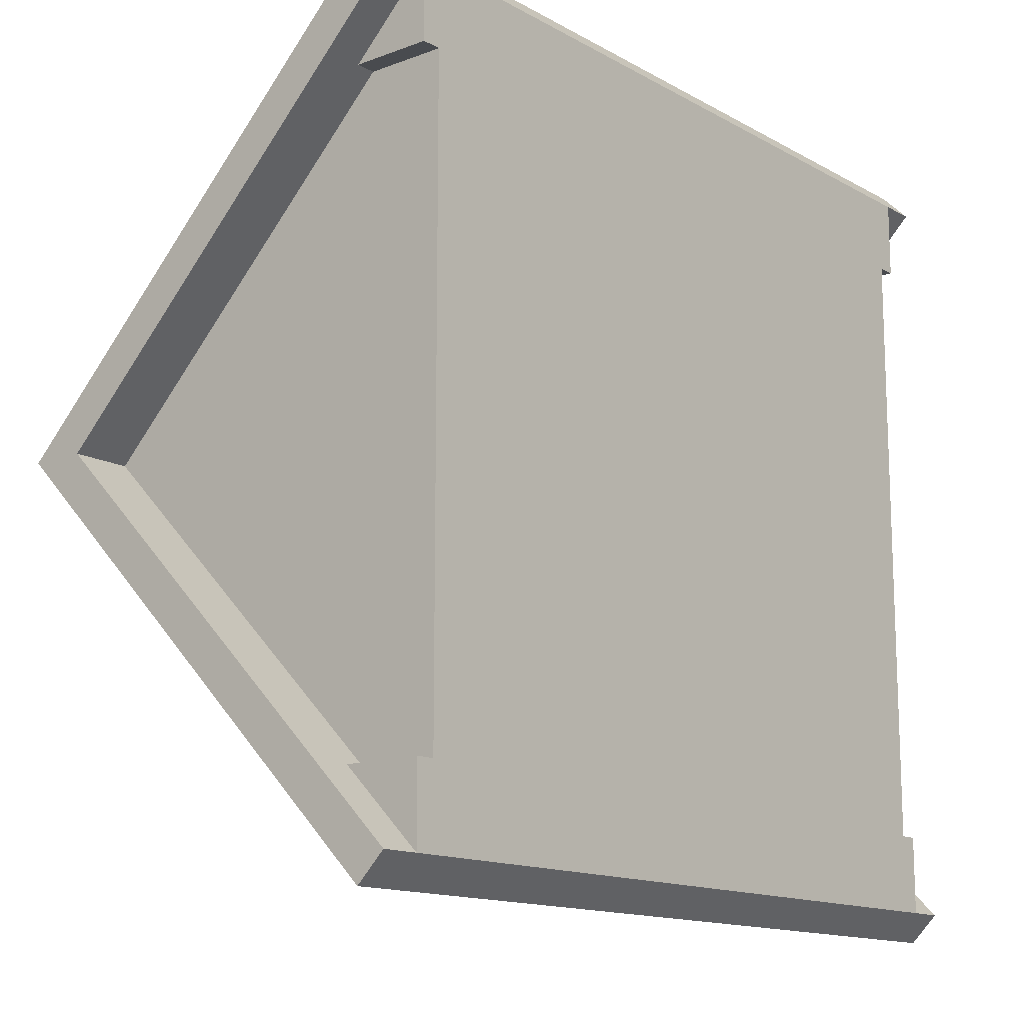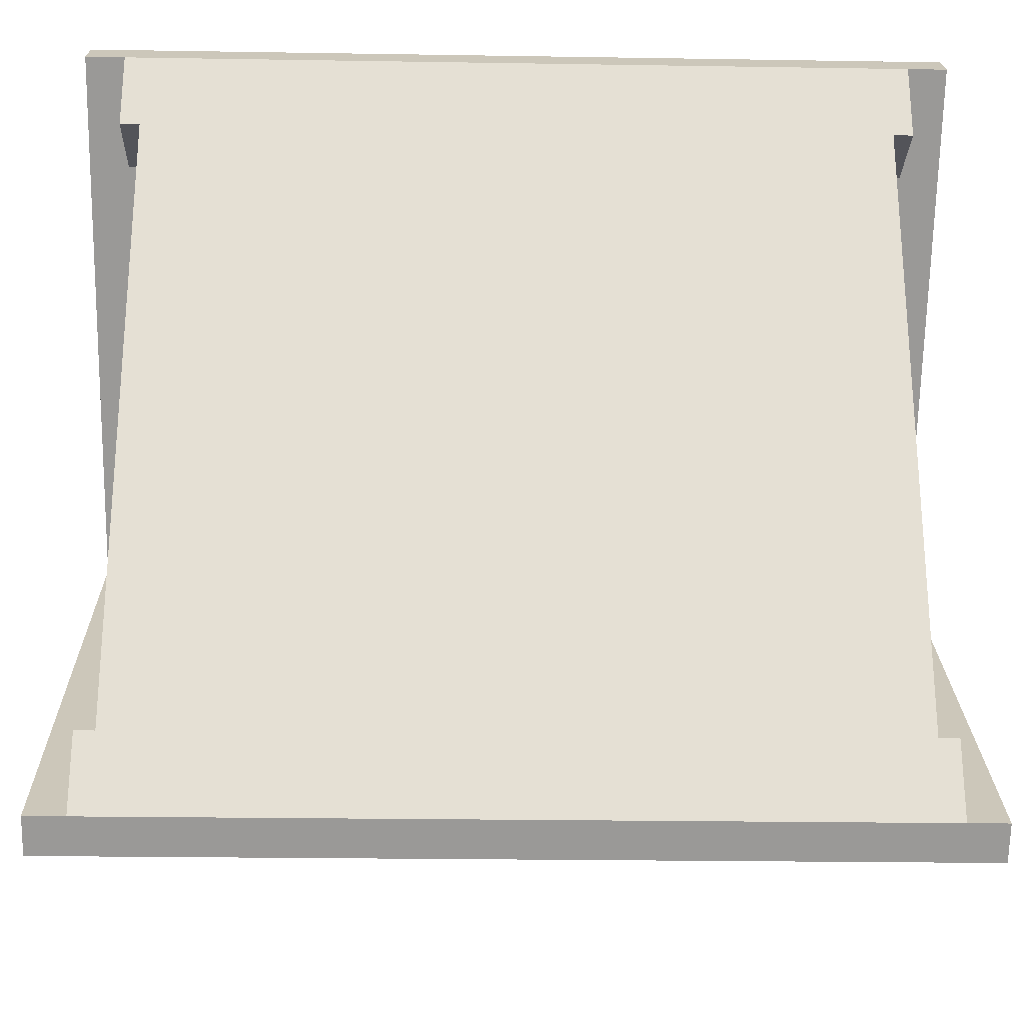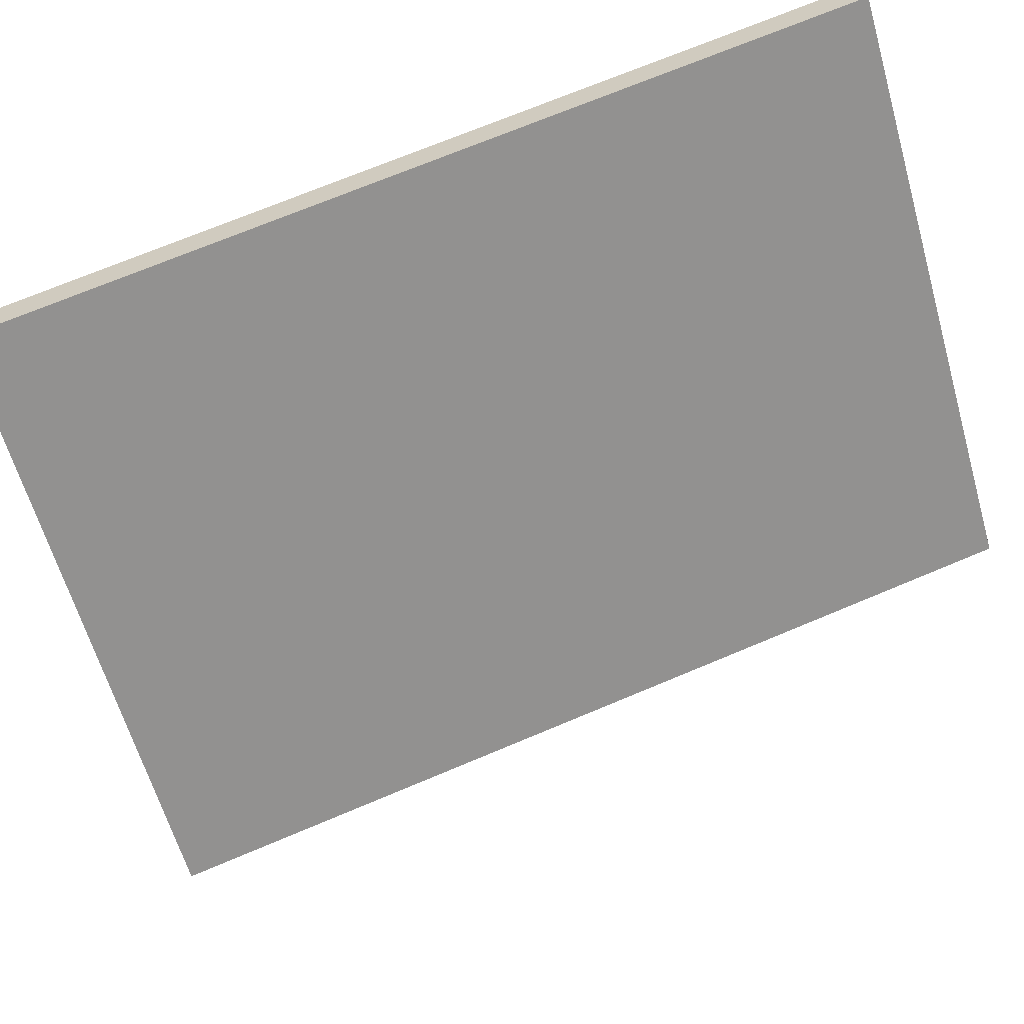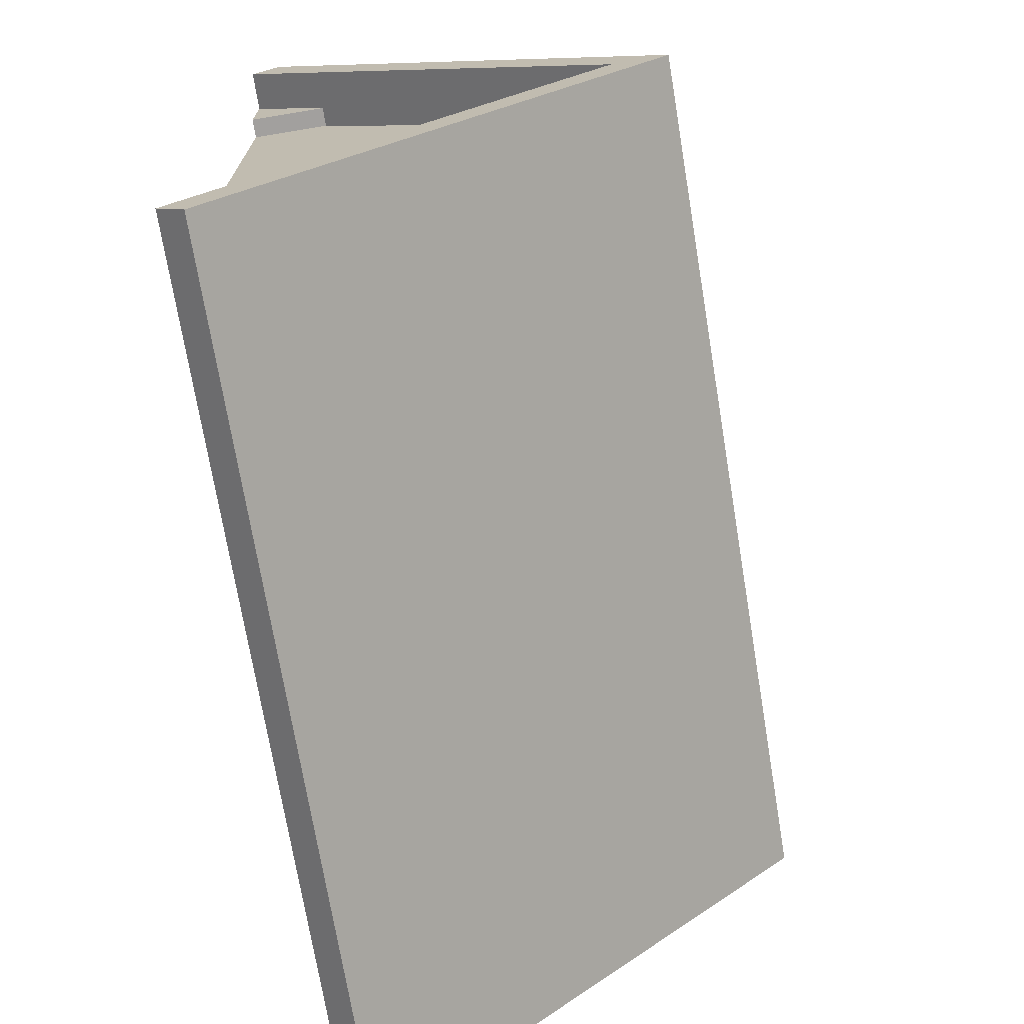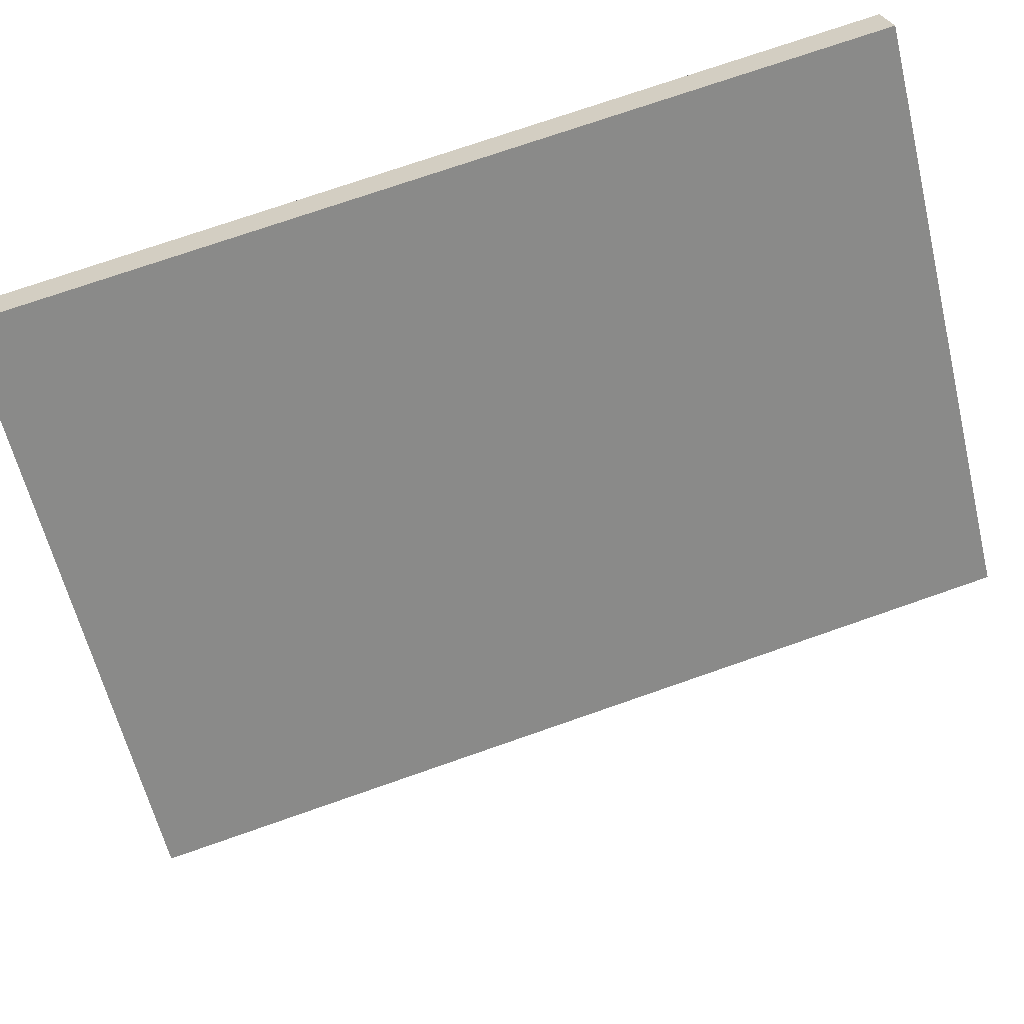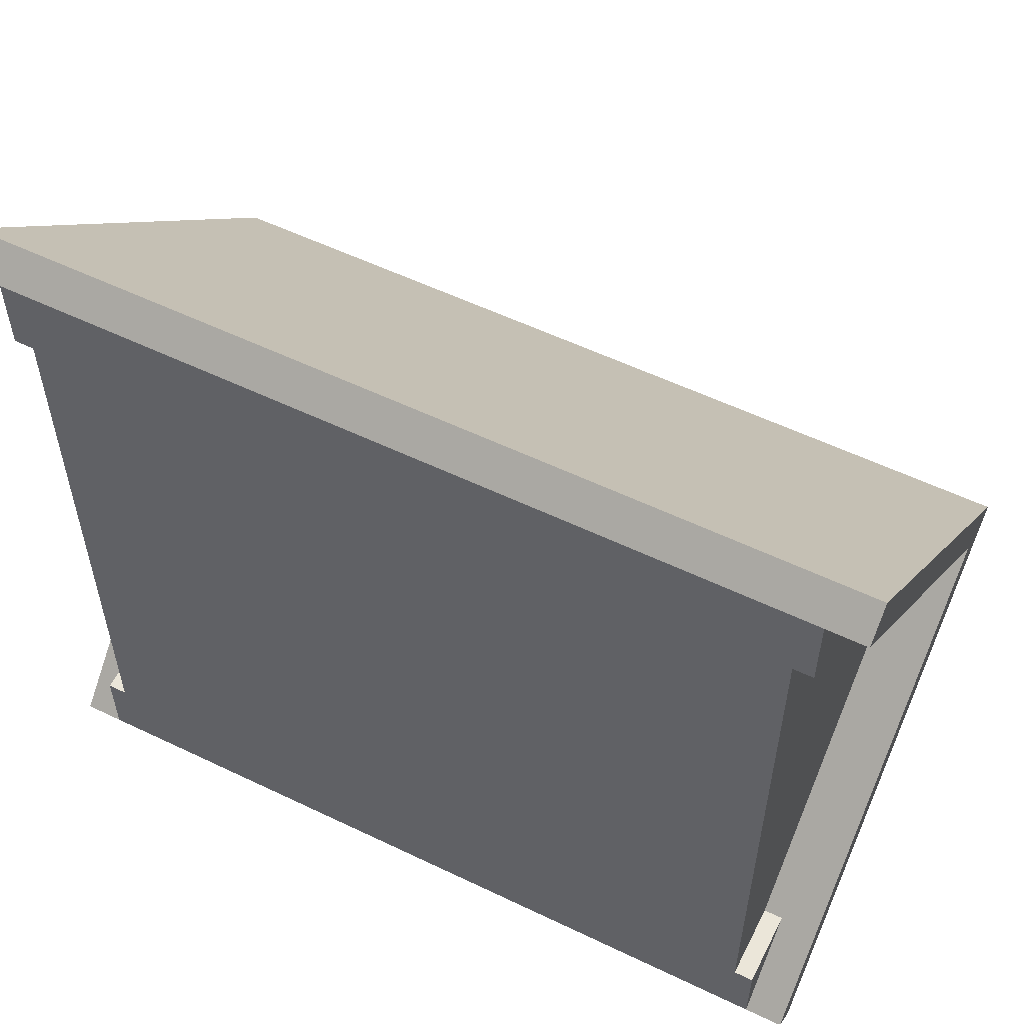
<metadata>
{"format":"obj","ext":"obj","renderer":"f3d","projection":"perspective","resolution":1024,"background":"white","views":[{"elev":-13.9,"azim":-50.5,"up":"+Z"},{"elev":-23.9,"azim":-1.5,"up":"+Z"},{"elev":71.1,"azim":157.2,"up":"+Z"},{"elev":-71.9,"azim":99.4,"up":"+Z"},{"elev":73.3,"azim":160.7,"up":"+Z"},{"elev":56.1,"azim":26.7,"up":"+Z"}]}
</metadata>
<code>
g roofGable
v 0.55 0.1023 -0.4684
v 0.55 0.5707 0
v -0.55 0.1023 -0.4684
v -0.55 0.5707 0
v 0.55 -5.414e-16 -0.5
v 0.5 -5.414e-16 -0.5
v 0.55 0.5 0
v 0.5 0.1 -0.4
v 0.475 0.1 -0.4
v 0.475 0.5 0
v 0.55 0.1023 0.4684
v -0.55 0.1023 0.4684
v 0.5 -5.414e-16 0.5
v 0.55 -5.414e-16 0.5
v 0.5 0.1 0.4
v 0.475 0.1 0.4
v 0.55 0.03536 0.5354
v -0.55 0.03536 0.5354
v -0.5 -5.414e-16 0.5
v -0.55 -3.61e-16 0.5
v 0.55 0.03536 -0.5354
v -0.55 0.03536 -0.5354
v -0.5 -5.414e-16 -0.5
v -0.55 -3.61e-16 -0.5
v -0.475 0.1 -0.4
v -0.5 0.1 -0.4
v -0.475 0.5 0
v -0.55 0.5 0
v -0.5 0.1 0.4
v -0.475 0.1 0.4
v 0.5 -5.414e-16 0.4
v -0.5 -5.414e-16 -0.4
v -0.475 -5.414e-16 -0.4
v -0.5 -5.414e-16 0.4
v -0.475 -5.414e-16 0.4
v 0.5 -5.414e-16 -0.4
v 0.475 0 -0.4
v 0.475 0 0.4
f 3 2 1
f 2 3 4
f 7 6 5
f 6 7 8
f 8 7 9
f 9 7 10
f 2 12 11
f 12 2 4
f 15 14 13
f 14 15 7
f 7 15 16
f 7 16 10
f 18 14 17
f 14 18 13
f 13 18 19
f 19 18 20
f 1 5 21
f 5 1 7
f 7 1 2
f 7 2 11
f 7 11 14
f 14 11 17
f 6 21 5
f 21 6 22
f 22 6 23
f 22 23 24
f 27 26 25
f 28 26 27
f 24 26 28
f 26 24 23
f 20 29 19
f 29 20 28
f 29 28 30
f 30 28 27
f 24 3 22
f 3 24 28
f 3 28 4
f 4 28 20
f 4 20 12
f 12 20 18
f 13 31 15
f 26 23 32
f 25 32 33
f 32 25 26
f 29 35 34
f 35 29 30
f 36 6 8
f 19 29 34
f 8 37 36
f 37 8 9
f 38 15 31
f 15 38 16
f 19 31 13
f 31 19 38
f 38 19 37
f 37 19 35
f 35 19 34
f 33 37 35
f 23 37 33
f 6 37 23
f 37 6 36
f 23 33 32
f 35 25 33
f 25 35 27
f 27 35 30
f 10 37 9
f 37 10 38
f 38 10 16
f 11 18 17
f 18 11 12
f 22 1 21
f 1 22 3

</code>
